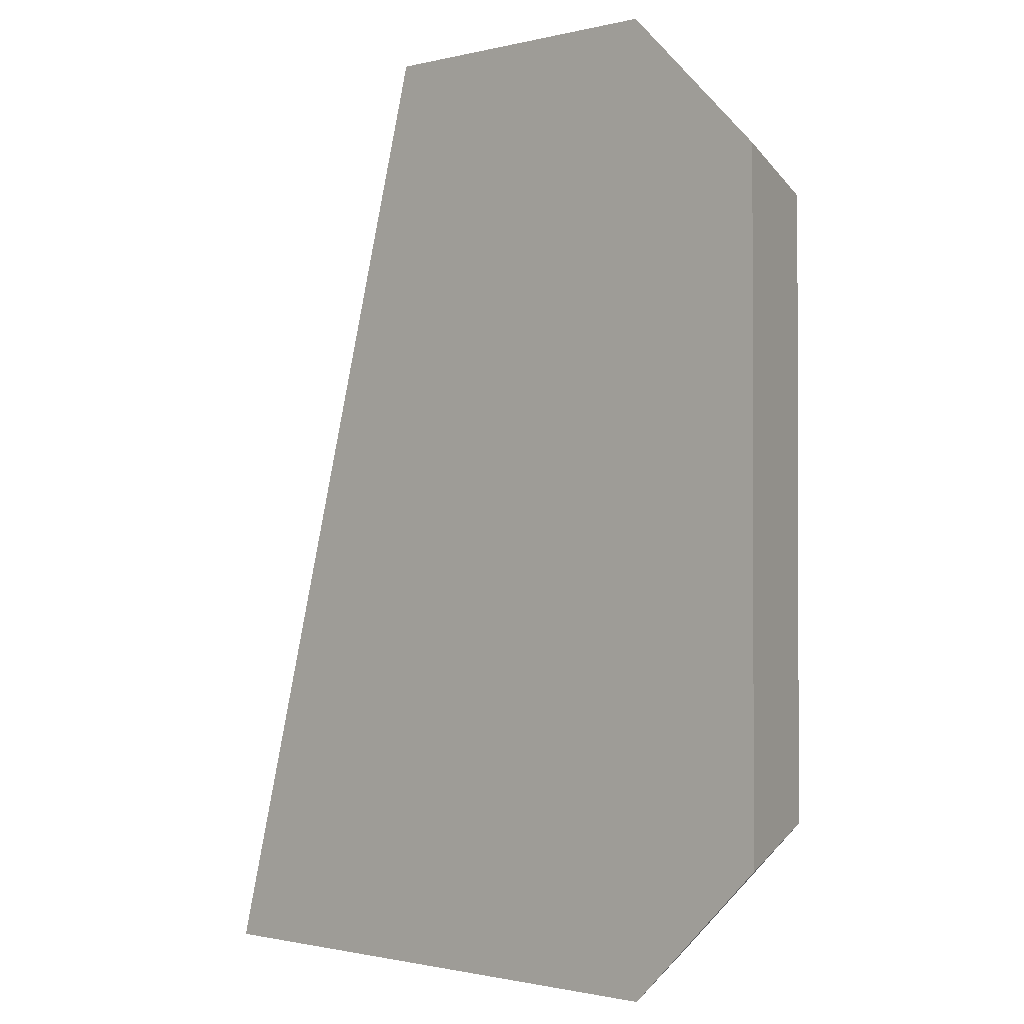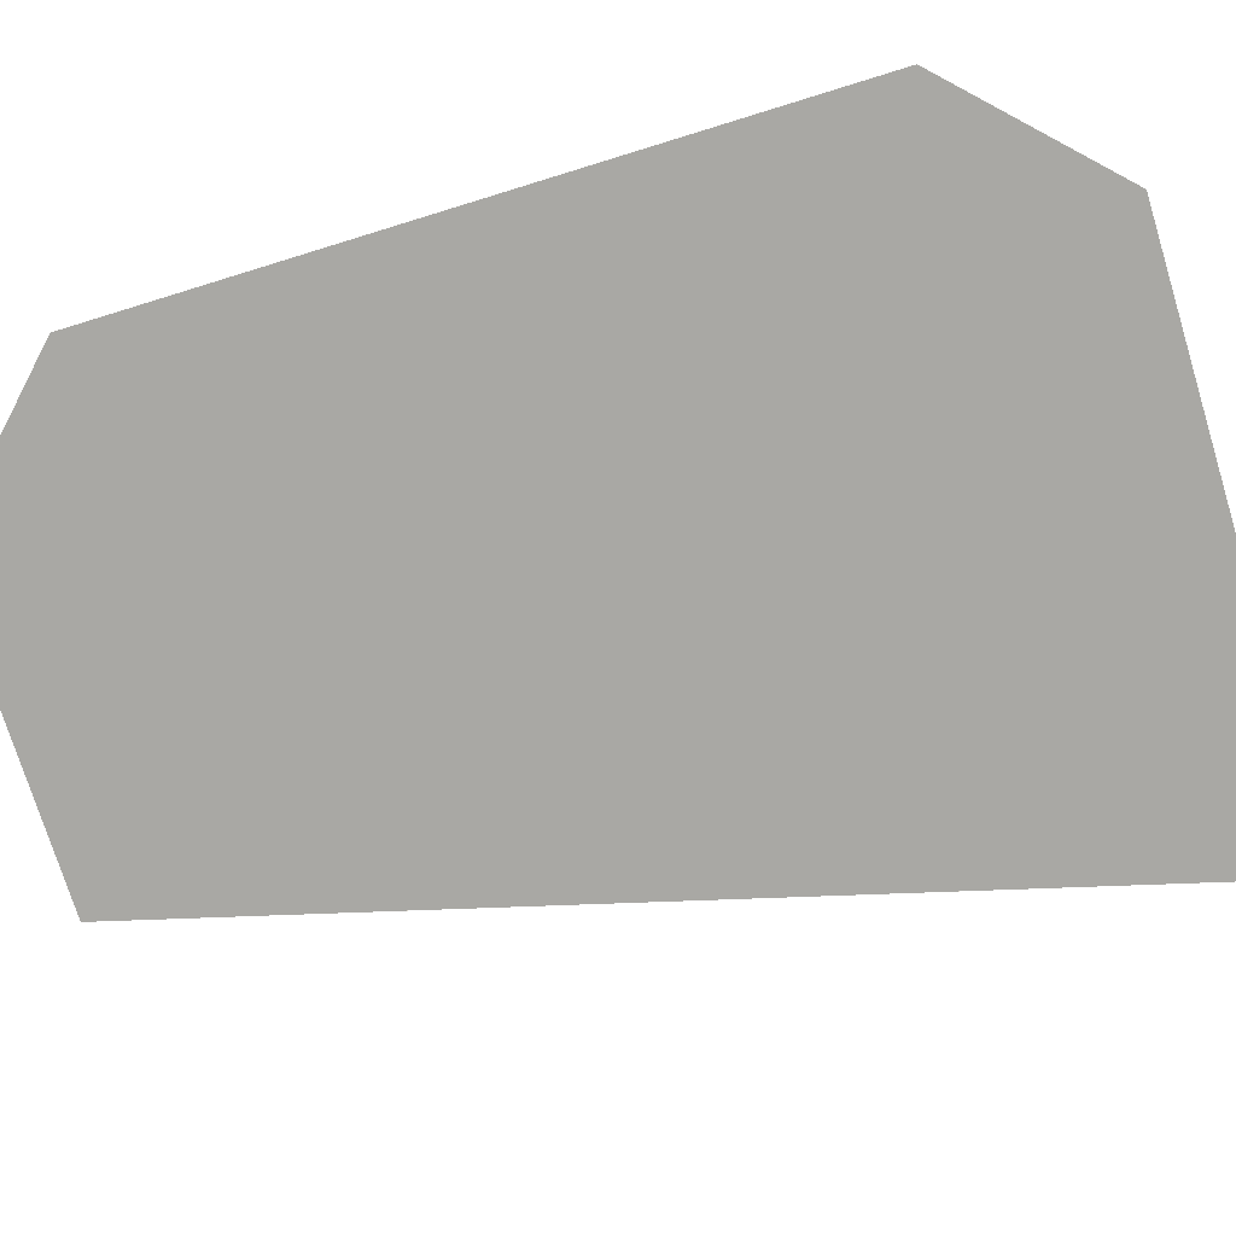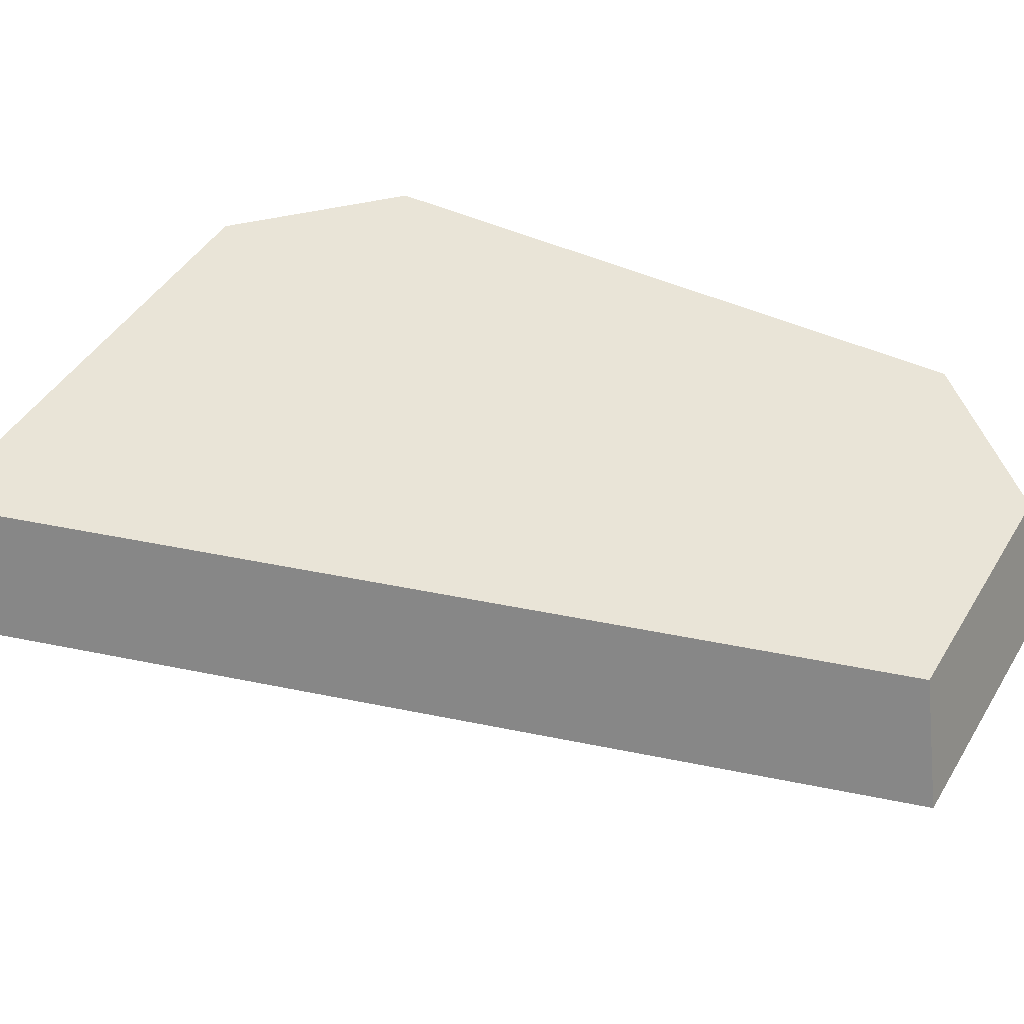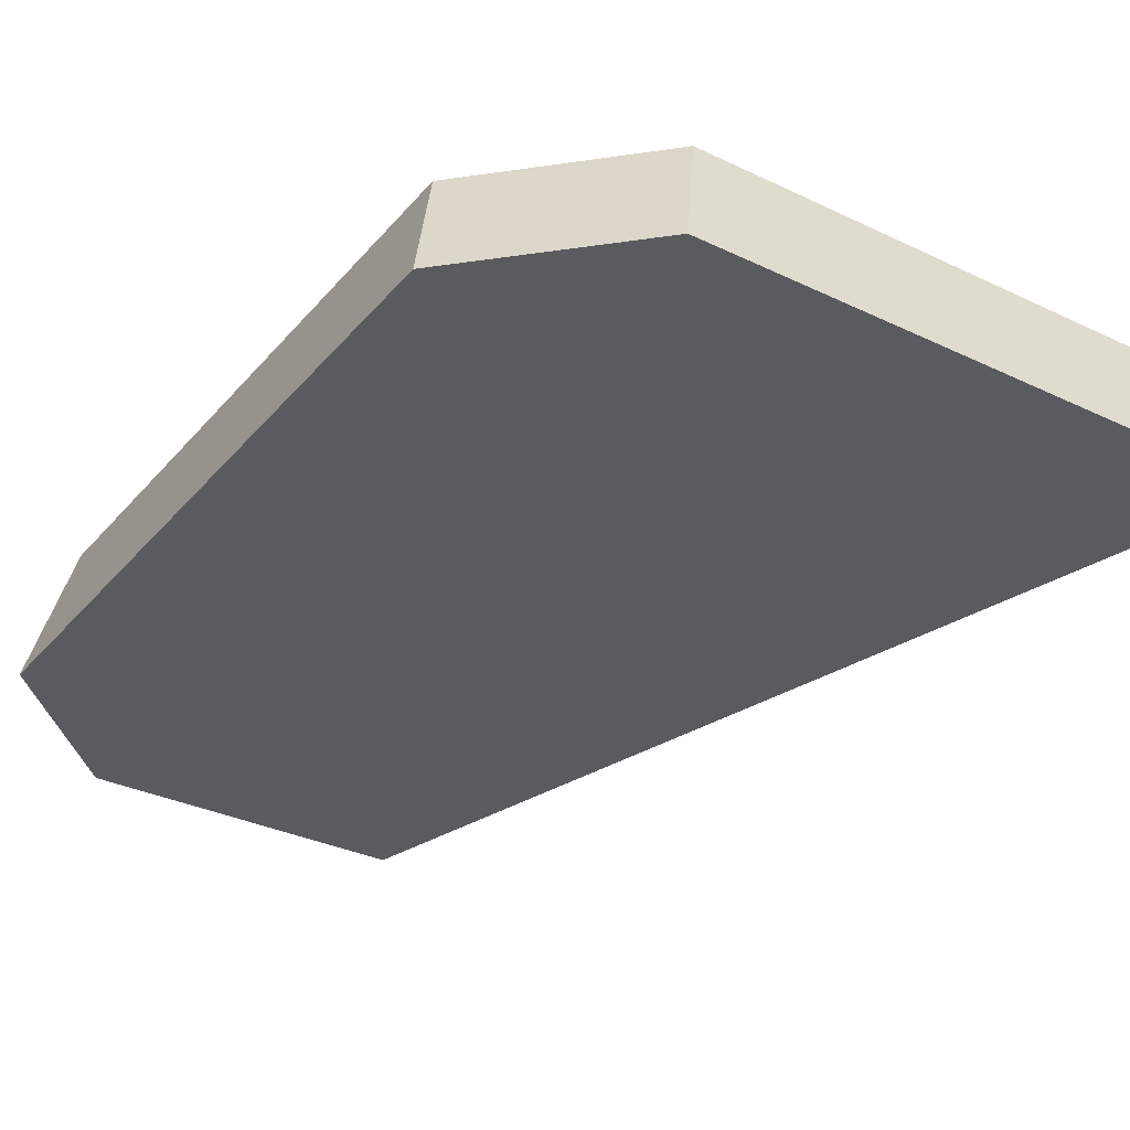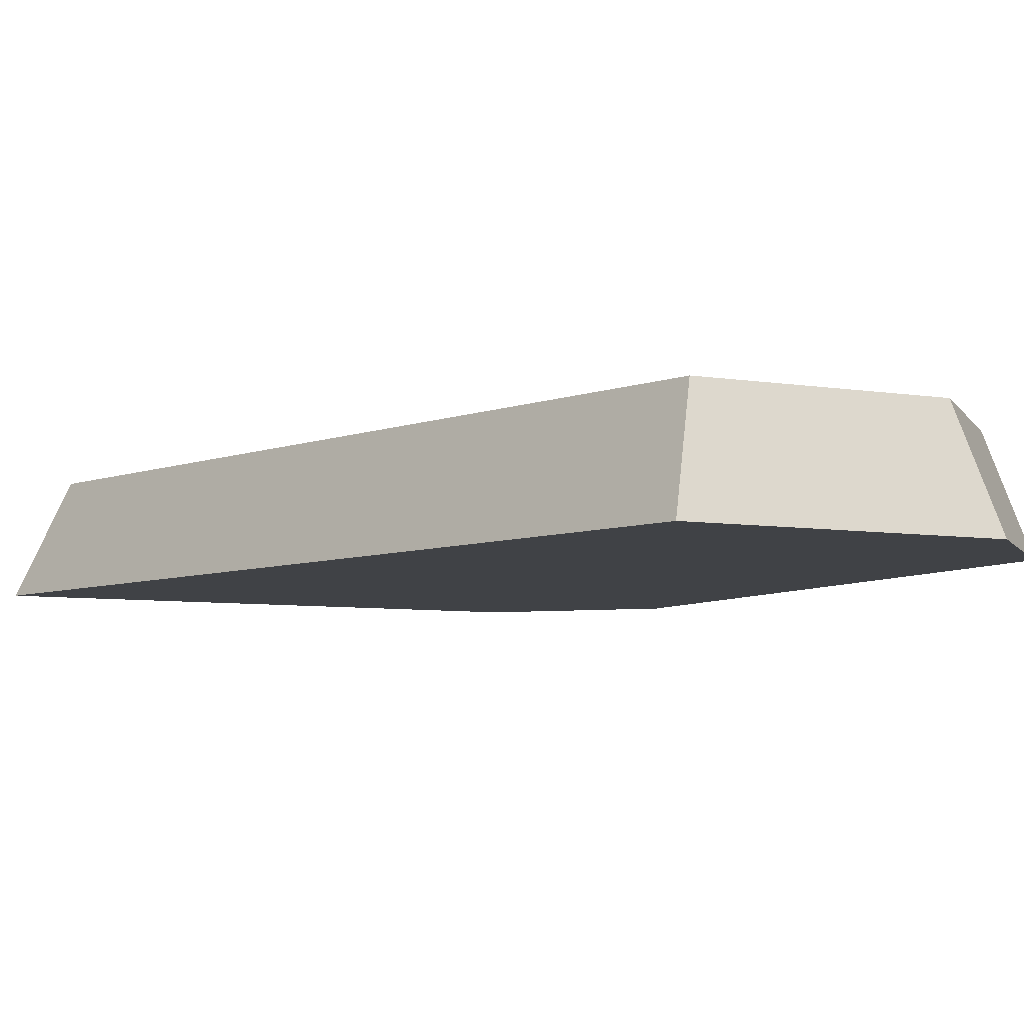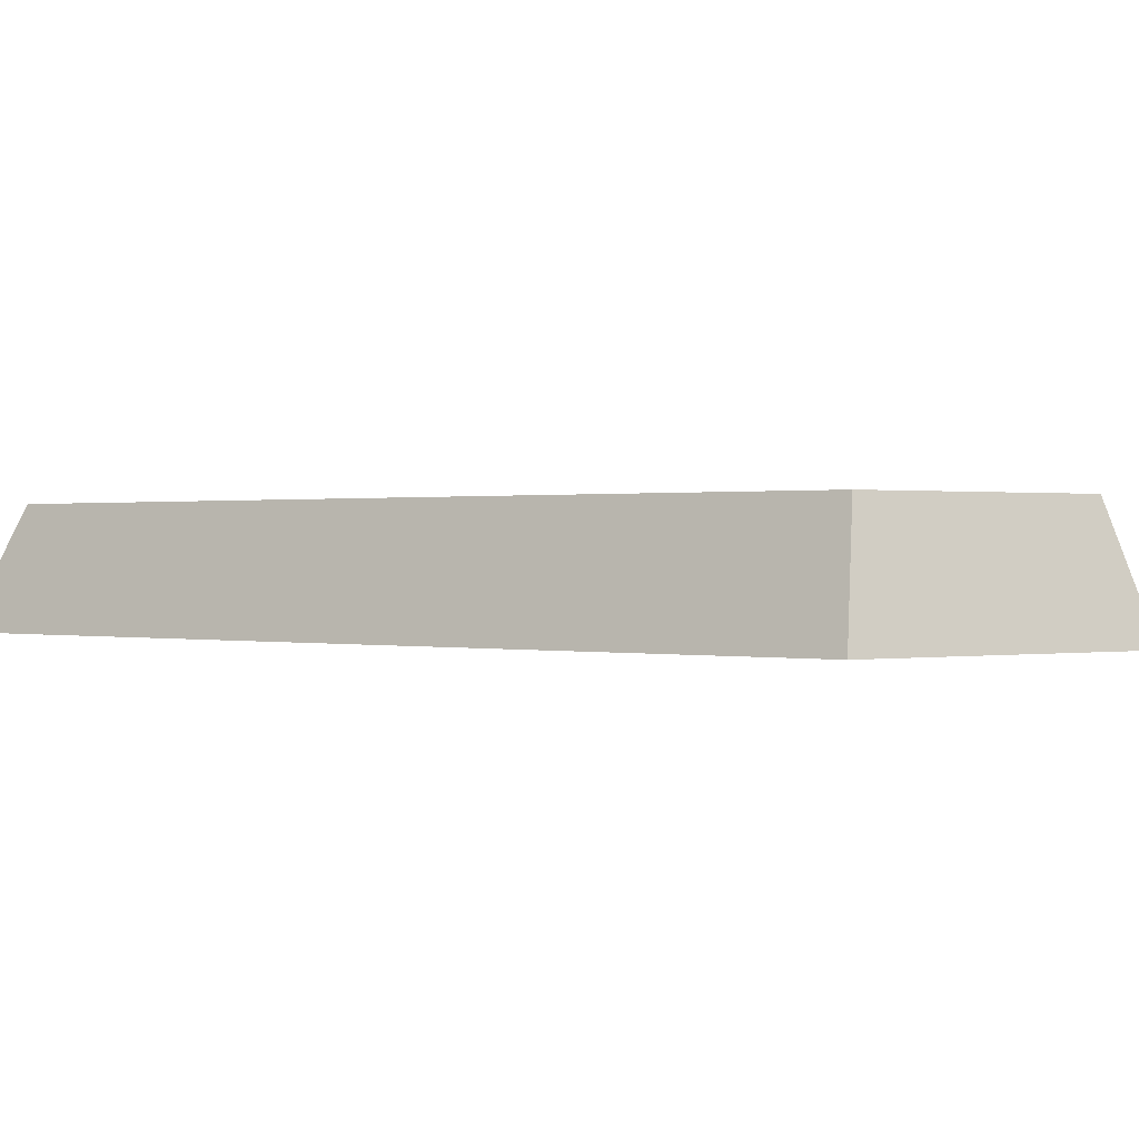
<metadata>
{"format":"obj","ext":"obj","renderer":"f3d","projection":"perspective","resolution":1024,"background":"white","views":[{"elev":-1.1,"azim":41.8,"up":"+Z"},{"elev":-75.0,"azim":107.1,"up":"+Y"},{"elev":43.4,"azim":-61.2,"up":"+Y"},{"elev":-32.8,"azim":146.4,"up":"+Y"},{"elev":-6.4,"azim":-26.5,"up":"+Y"},{"elev":0.4,"azim":-35.0,"up":"+Y"}]}
</metadata>
<code>
g Rock_Tile_m_15
v 0.2 0 0.1419
v 0.1419 0 0.2
v 0.1288 0.05 0.1868
v 0.1868 0.05 0.1288
v 0.1419 0 -0.2
v 0.2 0 -0.1419
v 0.1868 0.05 -0.1288
v 0.1288 0.05 -0.1868
v 0.01059 0 0.2
v -0.09635 0 -0.2
v 0.02391 0.05 0.1868
v -0.07599 0.05 -0.1868
f 4 8 3
f 1 5 6
f 2 11 9
f 3 1 4
f 5 9 10
f 4 7 8
f 7 1 6
f 5 12 8
f 1 2 5
f 9 12 10
f 8 11 3
f 7 5 8
f 2 3 11
f 3 2 1
f 5 2 9
f 7 4 1
f 5 10 12
f 9 11 12
f 8 12 11
f 7 6 5

</code>
